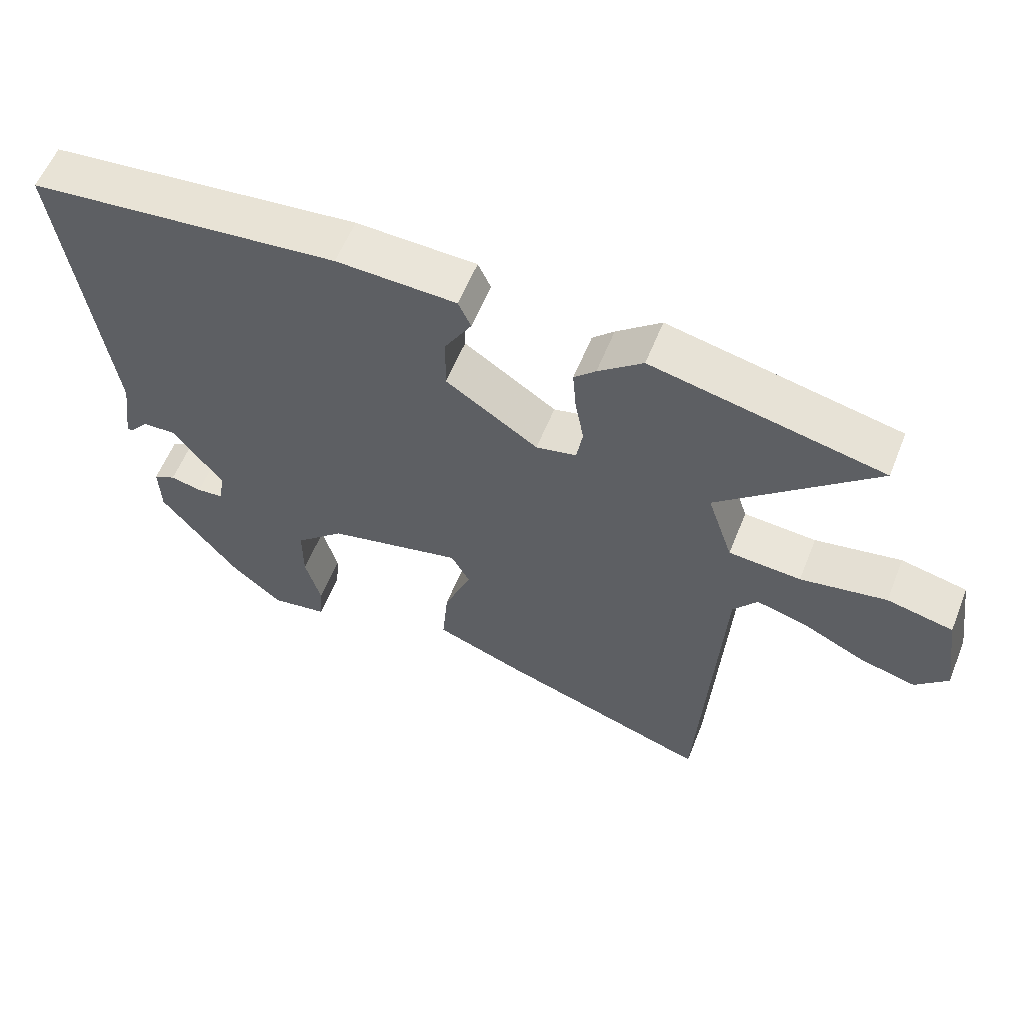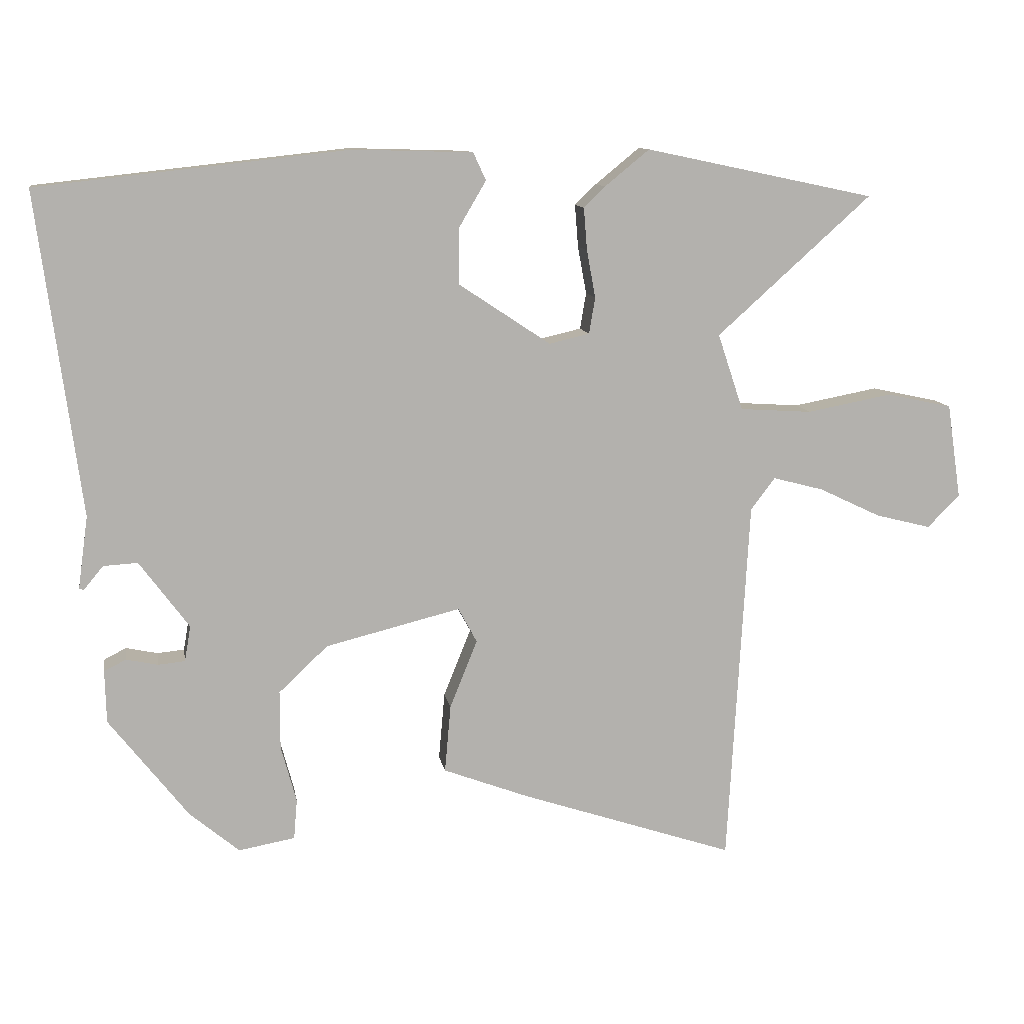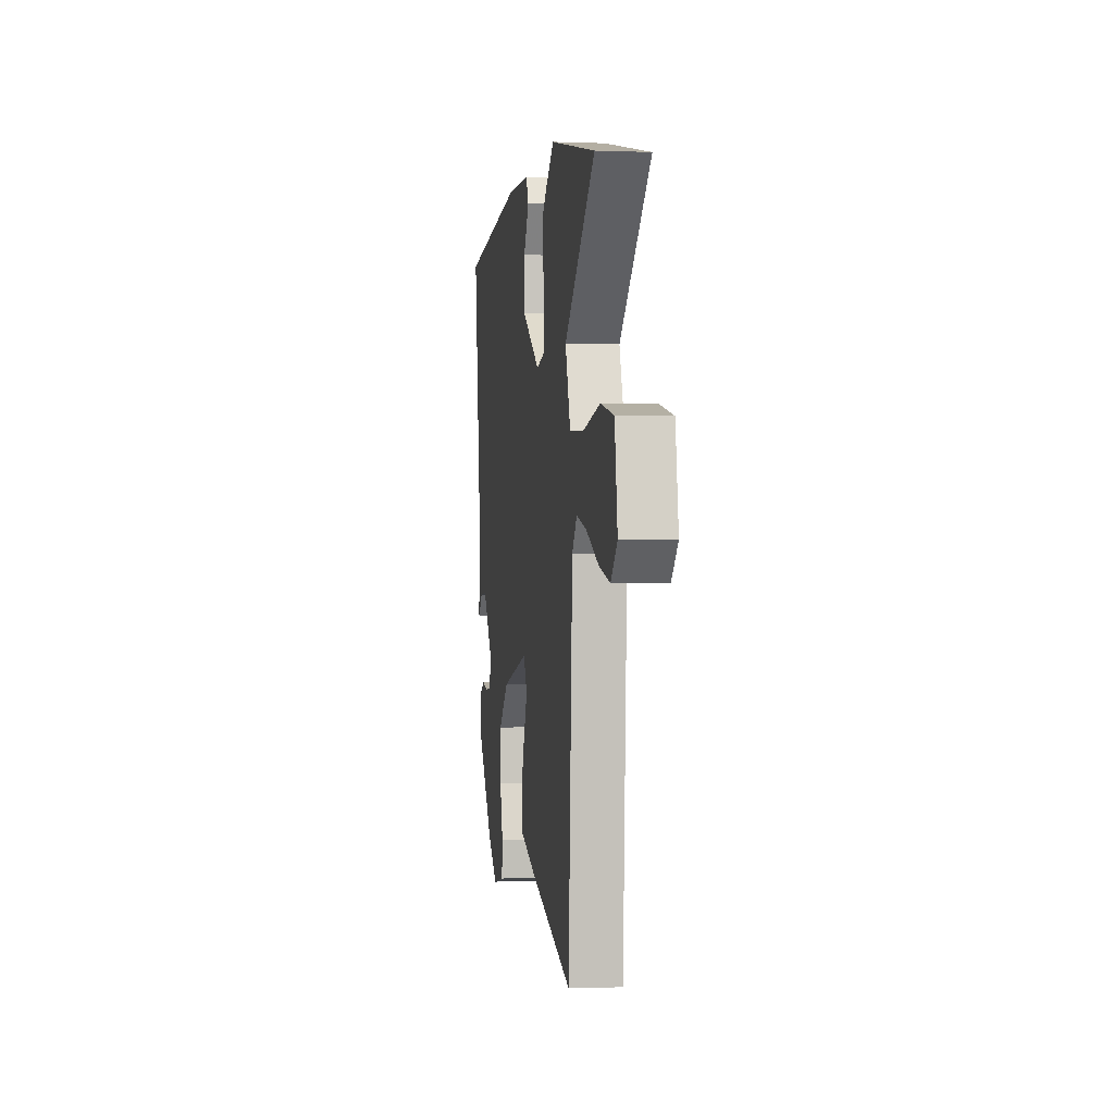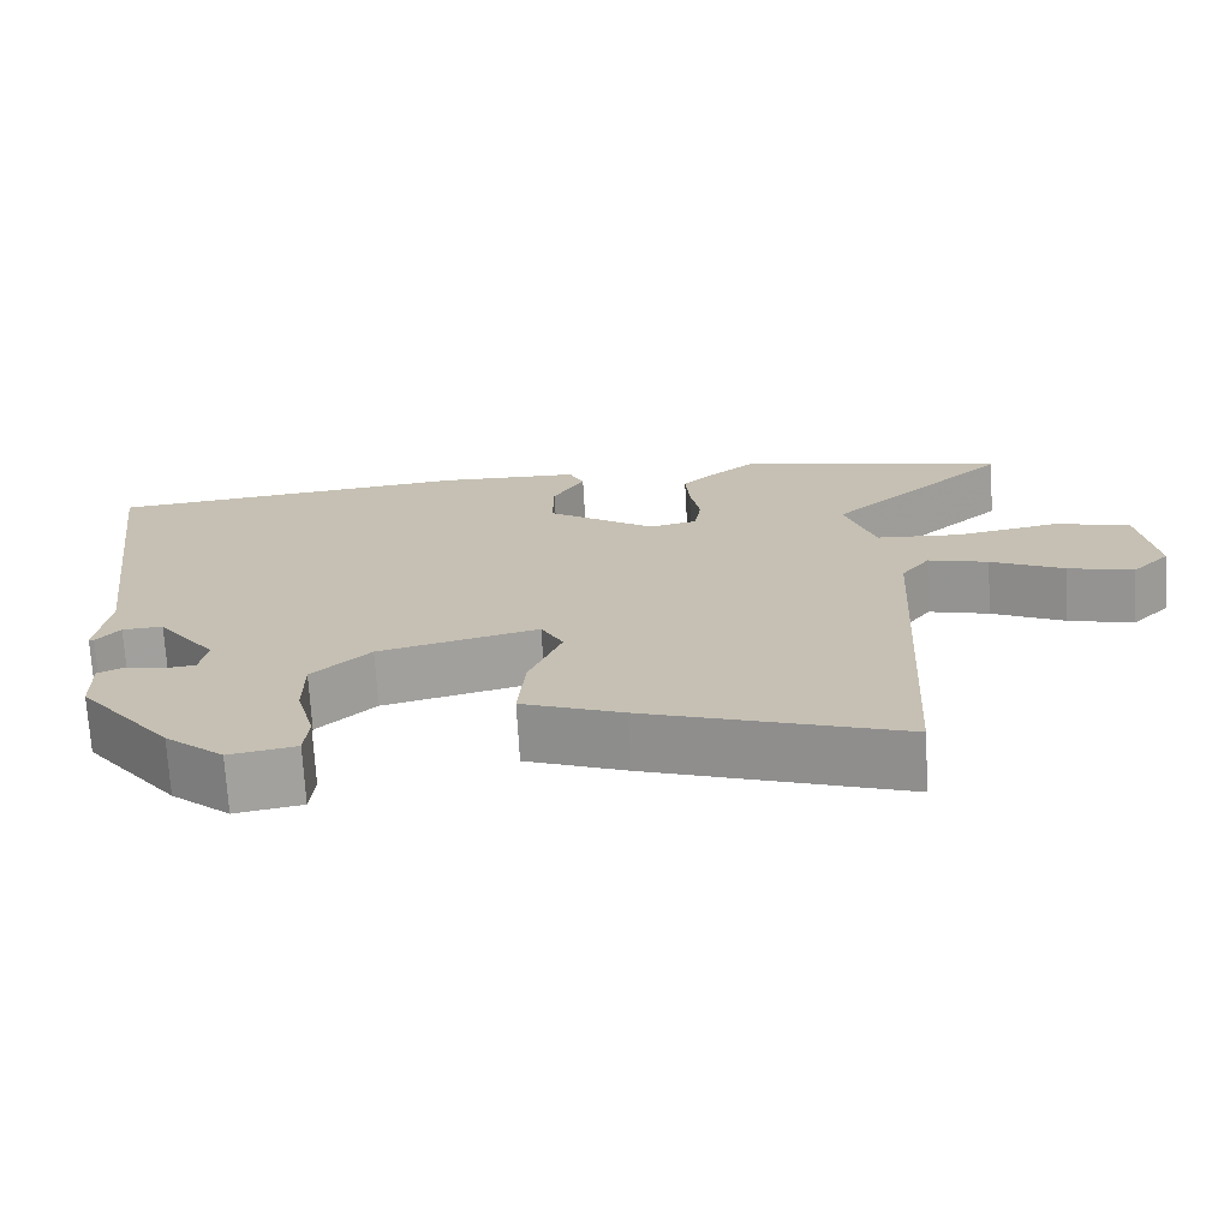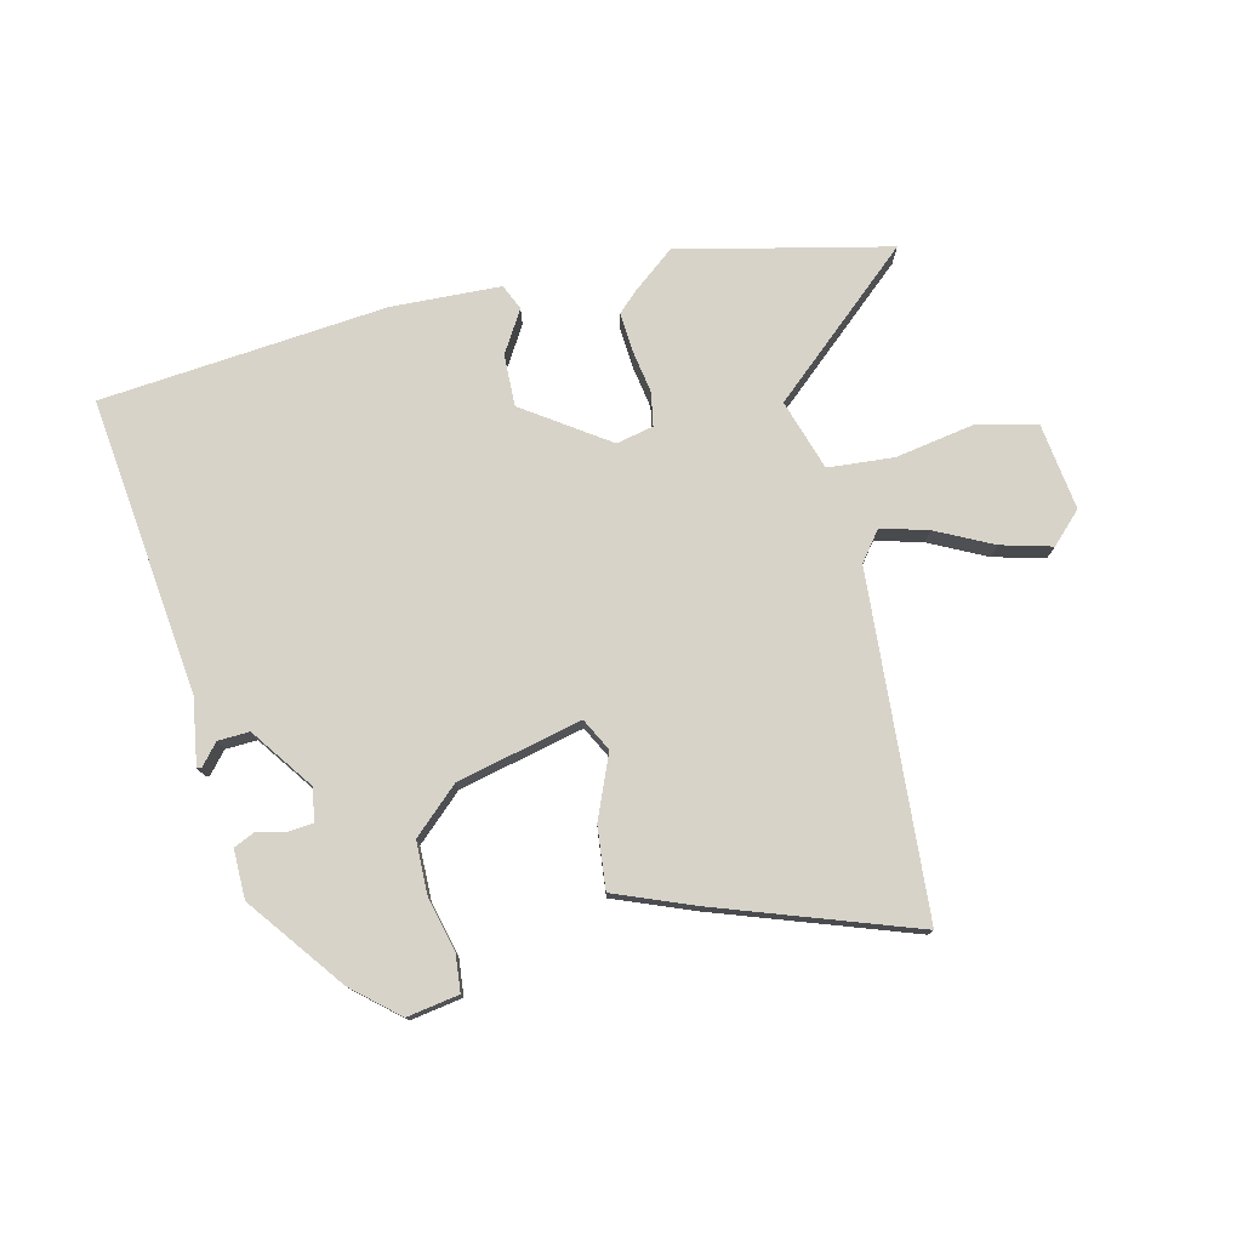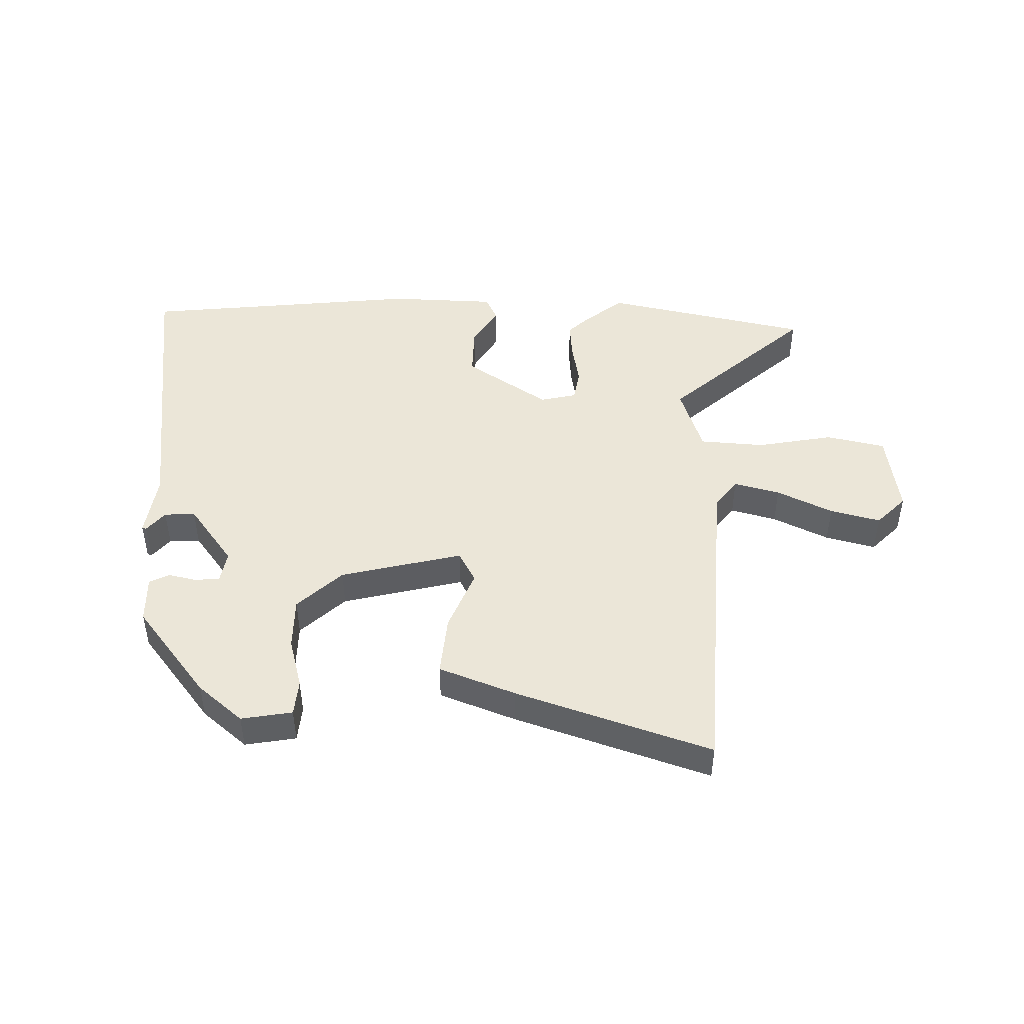
<metadata>
{"format":"obj","ext":"obj","renderer":"f3d","projection":"perspective","resolution":1024,"background":"white","views":[{"elev":58.7,"azim":-158.1,"up":"+Z"},{"elev":11.0,"azim":170.6,"up":"+Z"},{"elev":-0.7,"azim":-98.4,"up":"+Z"},{"elev":-71.2,"azim":-176.7,"up":"+Z"},{"elev":76.8,"azim":167.4,"up":"+Y"},{"elev":46.4,"azim":-178.6,"up":"+Y"}]}
</metadata>
<code>
v 0.559 0.07 0.484
v 0.495 0.07 0.004
v 0.51 0.07 -0.104
v 0.503 0.07 -0.106
v 0.474 0.07 -0.071
v 0.423 0.07 -0.068
v 0.349 0.07 -0.168
v 0.358 0.07 -0.221
v 0.398 0.07 -0.225
v 0.445 0.07 -0.215
v 0.478 0.07 -0.231
v 0.476 0.07 -0.31
v 0.358 0.07 -0.461
v 0.284 0.07 -0.523
v 0.2 0.07 -0.508
v 0.195 0.07 -0.448
v 0.218 0.07 -0.363
v 0.218 0.07 -0.276
v 0.145 0.07 -0.207
v -0.056 0.07 -0.157
v -0.084 0.07 -0.209
v -0.043 0.07 -0.311
v -0.034 0.07 -0.412
v -0.161 0.07 -0.46
v -0.482 0.07 -0.567
v -0.513 0.07 -0.017
v -0.549 0.07 0.031
v -0.625 0.07 0.011
v -0.717 0.07 -0.033
v -0.8 0.07 -0.054
v -0.848 0.07 -0.005
v -0.827 0.07 0.136
v -0.729 0.07 0.157
v -0.602 0.07 0.133
v -0.495 0.07 0.14
v -0.457 0.07 0.254
v -0.687 0.07 0.461
v -0.345 0.07 0.533
v -0.279 0.07 0.479
v -0.247 0.07 0.448
v -0.252 0.07 0.385
v -0.265 0.07 0.314
v -0.256 0.07 0.26
v -0.196 0.07 0.246
v -0.059 0.07 0.337
v -0.06 0.07 0.421
v -0.1 0.07 0.489
v -0.081 0.07 0.53
v 0.097 0.07 0.535
v 0.559 0 0.484
v 0.495 0 0.004
v 0.51 0 -0.104
v 0.503 0 -0.106
v 0.474 0 -0.071
v 0.423 0 -0.068
v 0.349 0 -0.168
v 0.358 0 -0.221
v 0.398 0 -0.225
v 0.445 0 -0.215
v 0.478 0 -0.231
v 0.476 0 -0.31
v 0.358 0 -0.461
v 0.284 0 -0.523
v 0.2 0 -0.508
v 0.195 0 -0.448
v 0.218 0 -0.363
v 0.218 0 -0.276
v 0.145 0 -0.207
v -0.056 0 -0.157
v -0.084 0 -0.209
v -0.043 0 -0.311
v -0.034 0 -0.412
v -0.161 0 -0.46
v -0.482 0 -0.567
v -0.513 0 -0.017
v -0.549 0 0.031
v -0.625 0 0.011
v -0.717 0 -0.033
v -0.8 0 -0.054
v -0.848 0 -0.005
v -0.827 0 0.136
v -0.729 0 0.157
v -0.602 0 0.133
v -0.495 0 0.14
v -0.457 0 0.254
v -0.687 0 0.461
v -0.345 0 0.533
v -0.279 0 0.479
v -0.247 0 0.448
v -0.252 0 0.385
v -0.265 0 0.314
v -0.256 0 0.26
v -0.196 0 0.246
v -0.059 0 0.337
v -0.06 0 0.421
v -0.1 0 0.489
v -0.081 0 0.53
v 0.097 0 0.535
f 49 1 2
f 48 49 2
f 47 48 2
f 46 47 2
f 45 46 2
f 44 45 2
f 43 44 2
f 40 41 42
f 39 40 42
f 38 39 42
f 37 38 42
f 36 37 42
f 35 36 42 43
f 32 33 34
f 31 32 34
f 30 31 34
f 29 30 34
f 28 29 34
f 27 28 34 35
f 35 43 2
f 27 35 2
f 26 27 2
f 24 25 26
f 23 24 26
f 22 23 26
f 21 22 26
f 15 16 17
f 14 15 17
f 13 14 17
f 12 13 17
f 11 12 17
f 10 11 17
f 9 10 17
f 8 9 17 18
f 7 8 18 19
f 2 3 4 5
f 2 5 6
f 26 2 6
f 20 21 26
f 19 20 26
f 7 19 26
f 6 7 26
f 51 50 98
f 51 98 97
f 51 97 96
f 51 96 95
f 51 95 94
f 51 94 93
f 51 93 92
f 91 90 89
f 91 89 88
f 91 88 87
f 91 87 86
f 91 86 85
f 92 91 85 84
f 83 82 81
f 83 81 80
f 83 80 79
f 83 79 78
f 83 78 77
f 84 83 77 76
f 51 92 84
f 51 84 76
f 51 76 75
f 75 74 73
f 75 73 72
f 75 72 71
f 75 71 70
f 66 65 64
f 66 64 63
f 66 63 62
f 66 62 61
f 66 61 60
f 66 60 59
f 66 59 58
f 67 66 58 57
f 68 67 57 56
f 54 53 52 51
f 55 54 51
f 55 51 75
f 75 70 69
f 75 69 68
f 75 68 56
f 75 56 55
f 1 50 51 2
f 2 51 52 3
f 3 52 53 4
f 4 53 54 5
f 5 54 55 6
f 6 55 56 7
f 7 56 57 8
f 8 57 58 9
f 9 58 59 10
f 10 59 60 11
f 11 60 61 12
f 12 61 62 13
f 13 62 63 14
f 14 63 64 15
f 15 64 65 16
f 16 65 66 17
f 17 66 67 18
f 18 67 68 19
f 19 68 69 20
f 20 69 70 21
f 21 70 71 22
f 22 71 72 23
f 23 72 73 24
f 24 73 74 25
f 25 74 75 26
f 26 75 76 27
f 27 76 77 28
f 28 77 78 29
f 29 78 79 30
f 30 79 80 31
f 31 80 81 32
f 32 81 82 33
f 33 82 83 34
f 34 83 84 35
f 35 84 85 36
f 36 85 86 37
f 37 86 87 38
f 38 87 88 39
f 39 88 89 40
f 40 89 90 41
f 41 90 91 42
f 42 91 92 43
f 43 92 93 44
f 44 93 94 45
f 45 94 95 46
f 46 95 96 47
f 47 96 97 48
f 48 97 98 49
f 49 98 50 1

</code>
